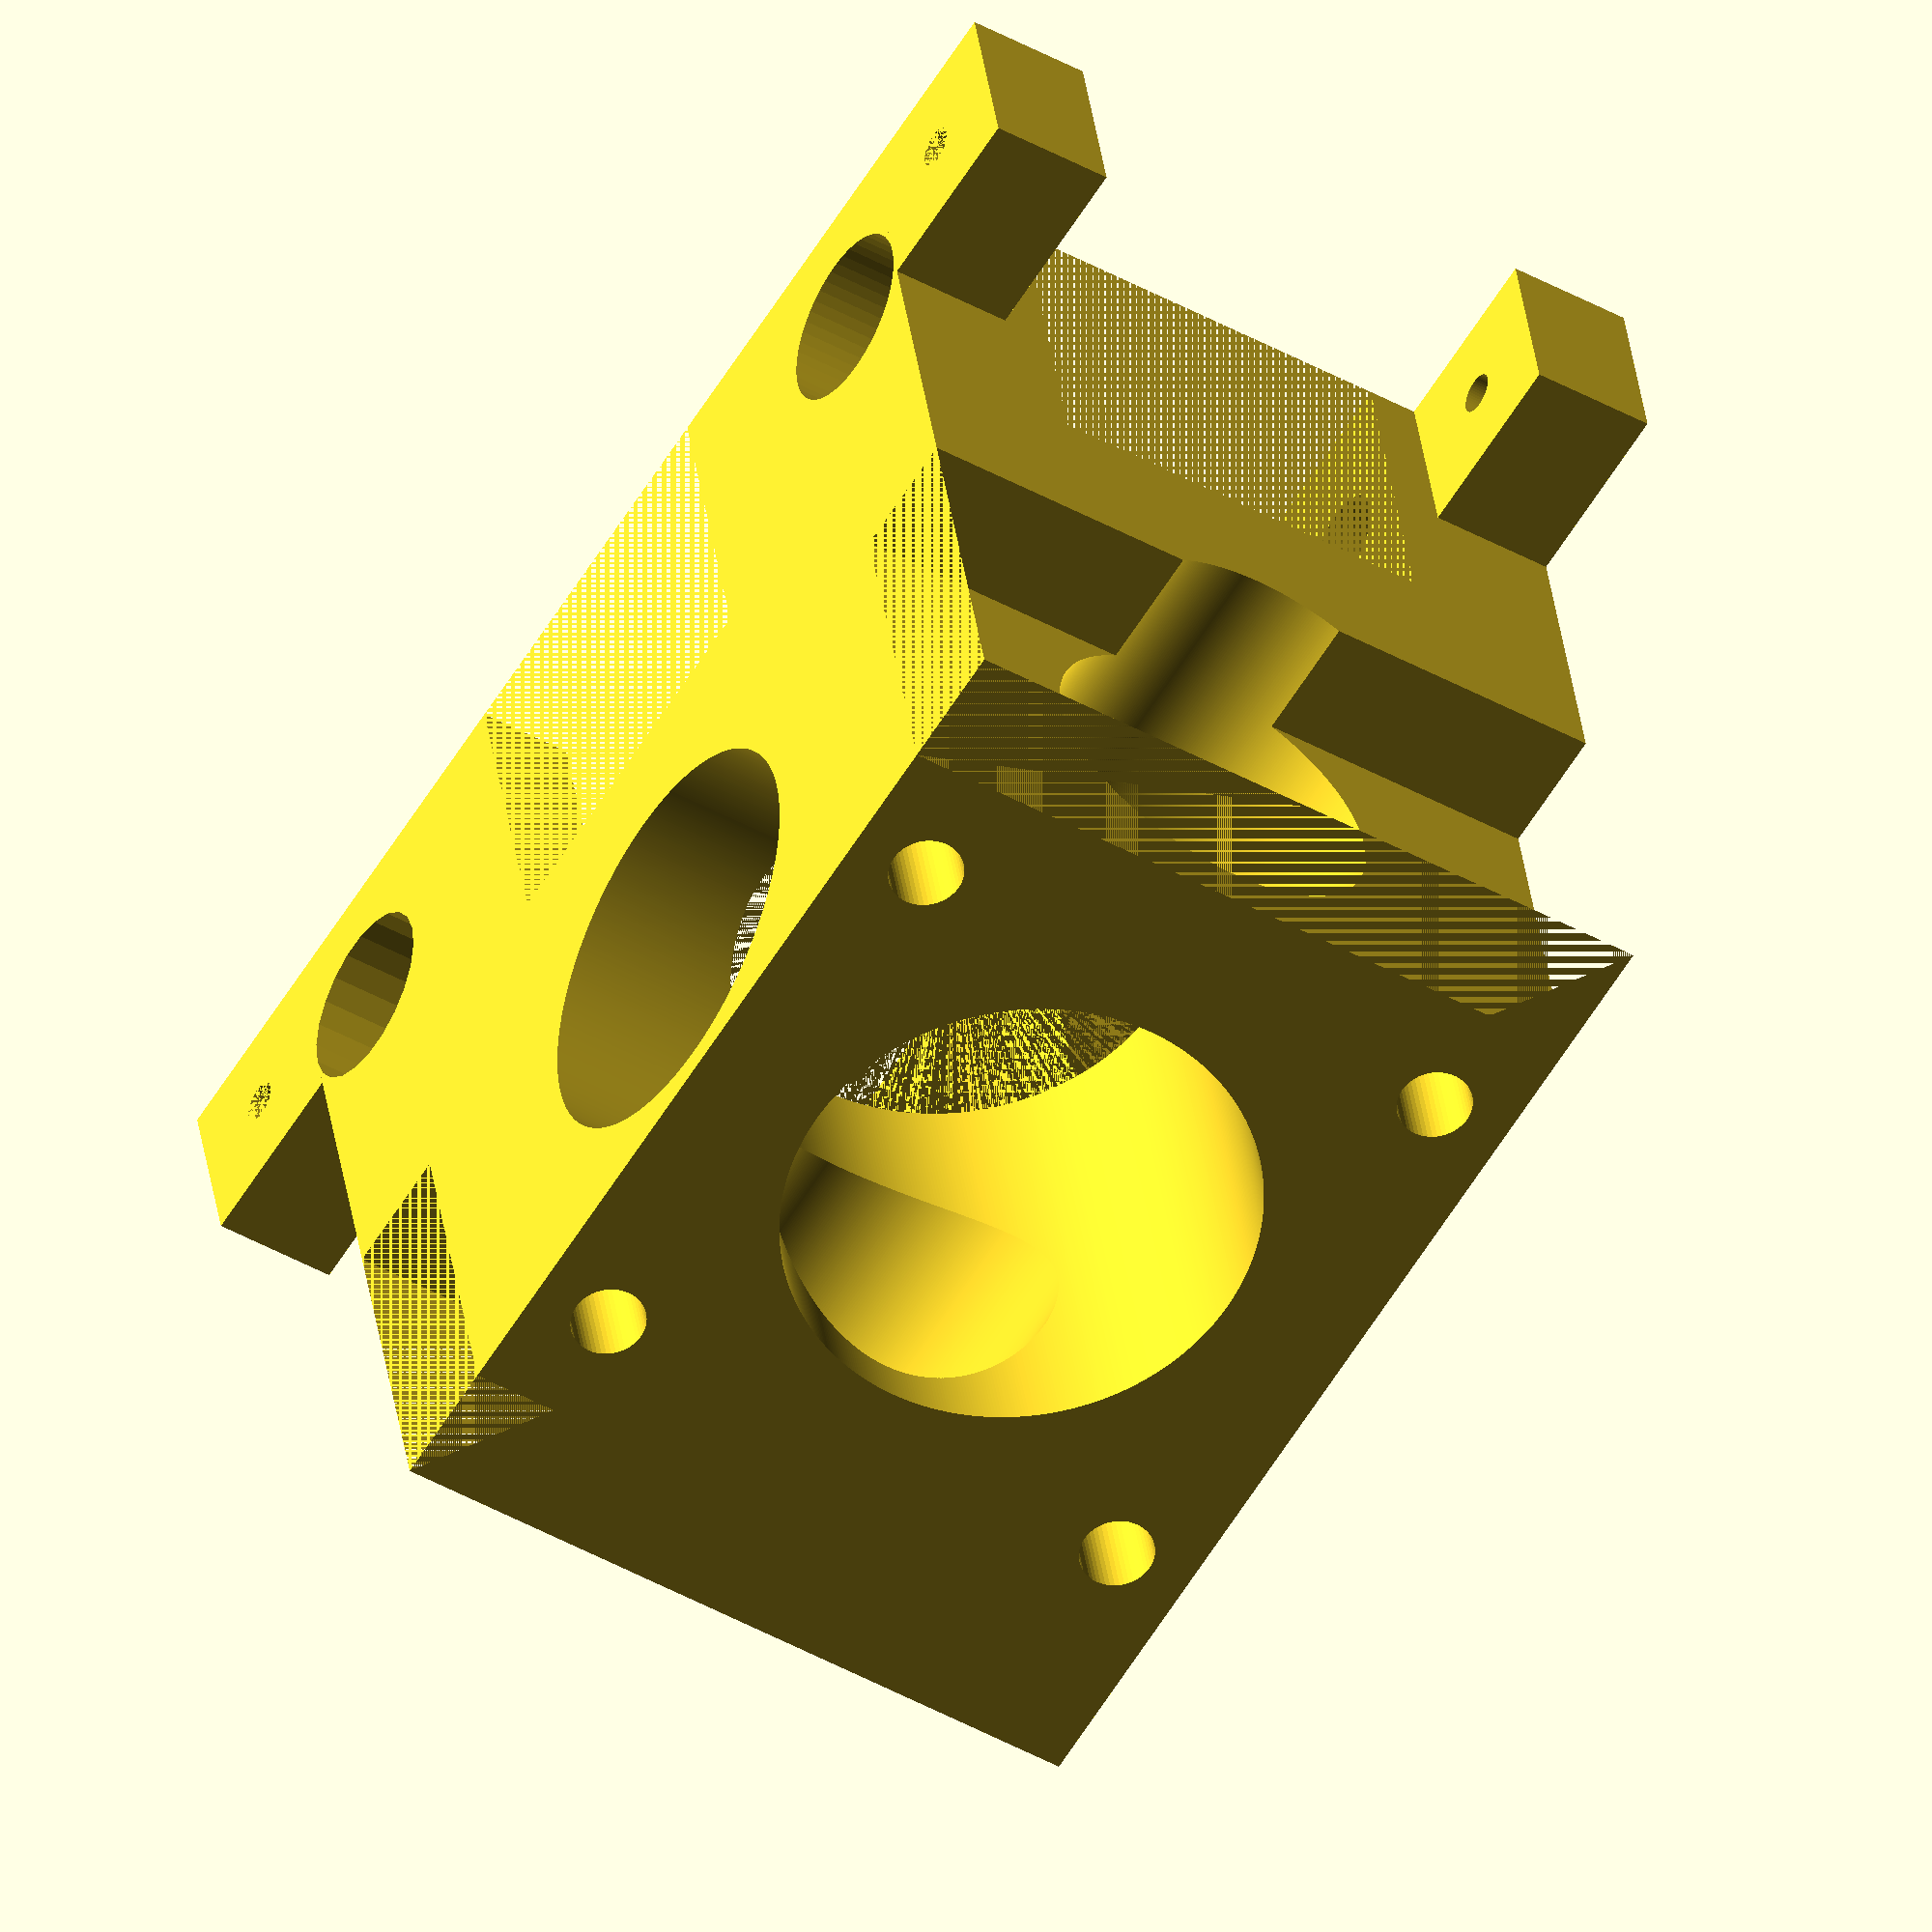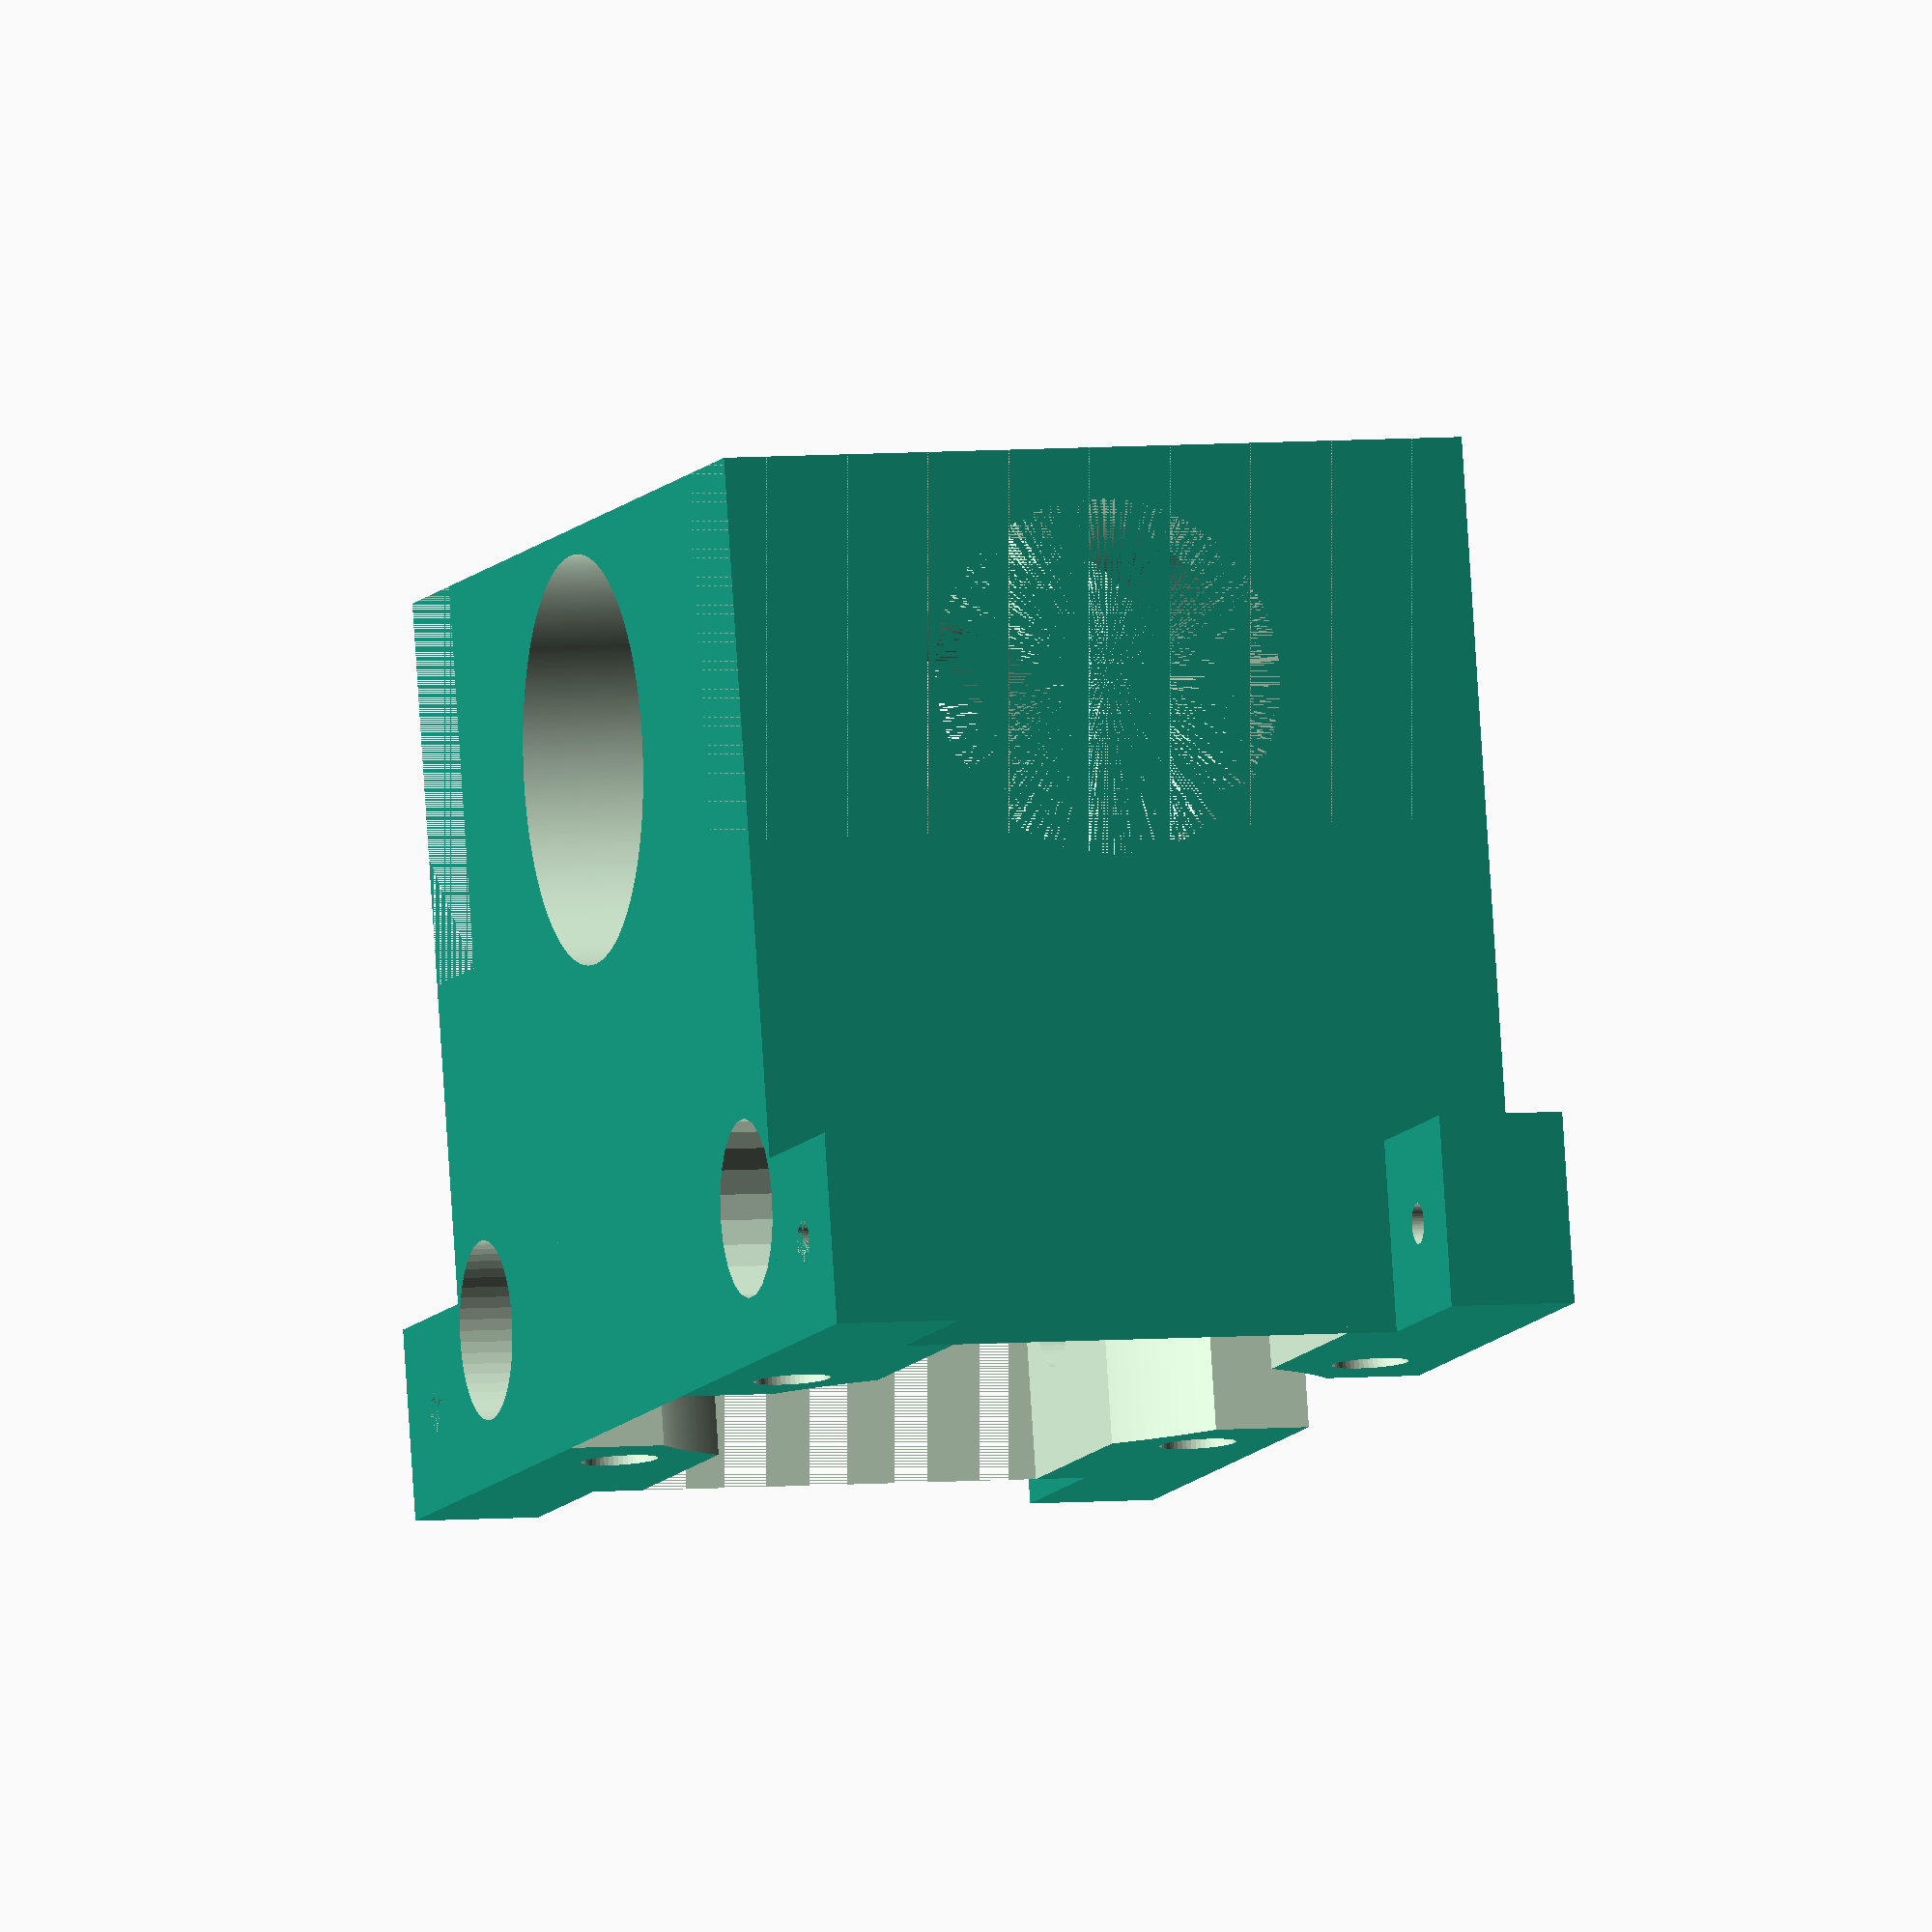
<openscad>
//design file for Fab-DLP Motor Holder 
//part of thew Fab-DLP project https://github.com/fablab-leoben/Fab-dlp
difference () {
union (){
cube ([85,60,70]);
translate ([-15,0,55])cube ([15,10,15]);
translate ([85,0,55])cube ([15,10,15]);
translate ([-15,50,55])cube ([15,10,15]);
translate ([85,50,55])cube ([15,10,15]);
}
union (){
translate ([0,14,43]) cube ([85,32,37]);
translate ([42.5,30,-1])cylinder (r=19,h=44,$fn=500);
translate ([42.5,30,43])cylinder (r=27,h=44,$fn=500);
translate ([-7.5,0,62.5]) rotate ([-90,0,0])cylinder (r=1.6,h=100,$fn=50);
translate ([92.5,0,62.5]) rotate ([-90,0,0])cylinder (r=1.6,h=100,$fn=50); 
translate ([85/2-23.5,30-23.5,-1]) cylinder (r=3,h=100,$fn=50);
translate ([85/2+23.5,30-23.5,-1]) cylinder (r=3,h=100,$fn=50);
translate ([85/2-23.5,30+23.5,-1]) cylinder (r=3,h=100,$fn=50);
translate ([85/2+23.5,30+23.5,-1]) cylinder (r=3,h=100,$fn=50);
translate ([7,-1,58])  rotate ([-90,0,0])cylinder (r=4.1,h=90);
translate ([85-7,-1,58])  rotate ([-90,0,0])cylinder (r=4.1,h=90,$fn=50);
translate ([7,-1,58])  rotate ([-90,0,0])cylinder (r=7,h=9);
translate ([85-7,-1,58])  rotate ([-90,0,0])cylinder (r=7,h=9,$fn=50);
translate ([85/2,-1,18])  rotate ([-90,0,0])cylinder (r=16,h=40,$fn=500);
translate ([0,30,18])  rotate ([-90,0,-90])cylinder (r=14,h=100,$fn=500);
translate ([0,0,0])cube ([10,60,30]);
translate ([75,0,0])cube ([30,90,30]);
translate ([85/2-15,0,43])cube ([30,90,30]);
}

}

</openscad>
<views>
elev=146.4 azim=58.0 roll=7.1 proj=o view=wireframe
elev=96.9 azim=286.6 roll=183.7 proj=o view=wireframe
</views>
